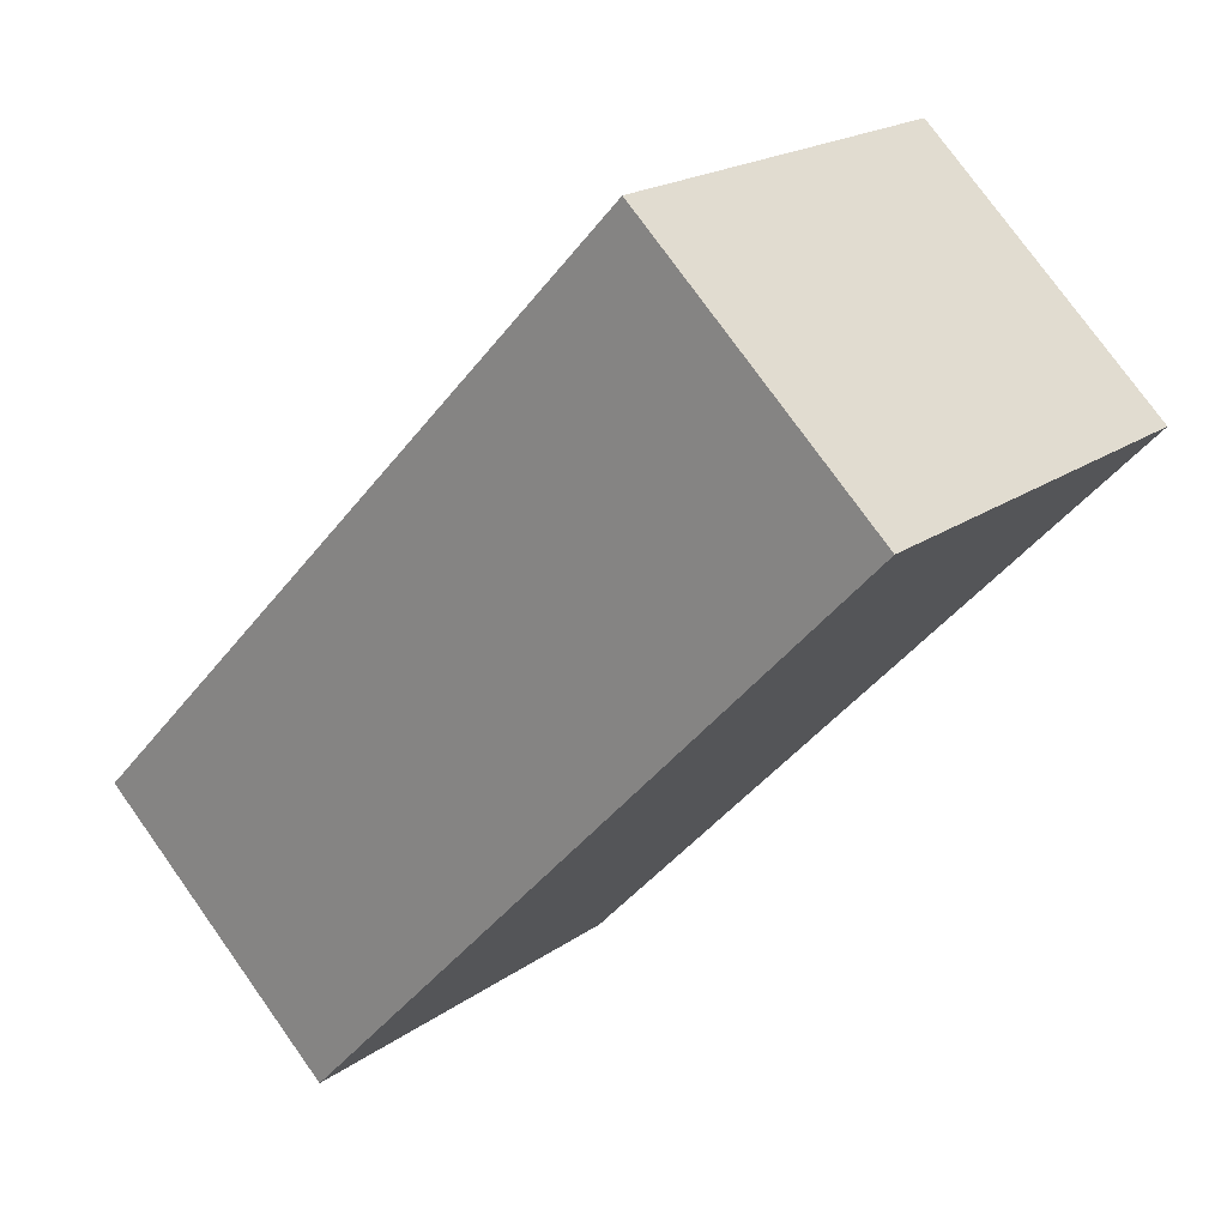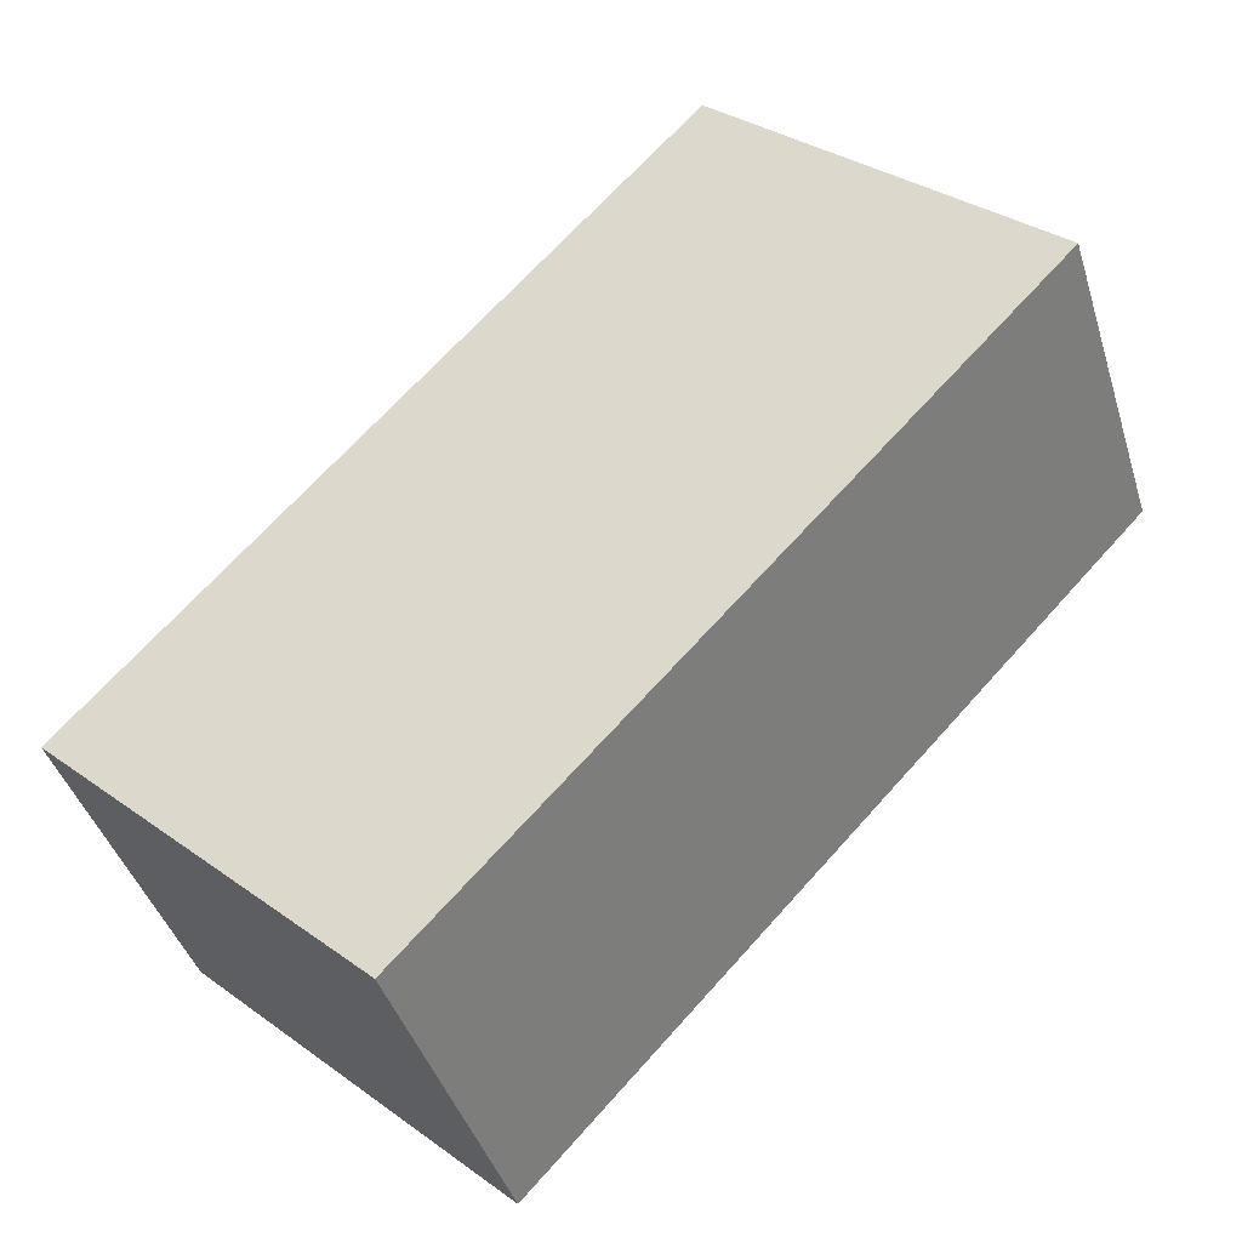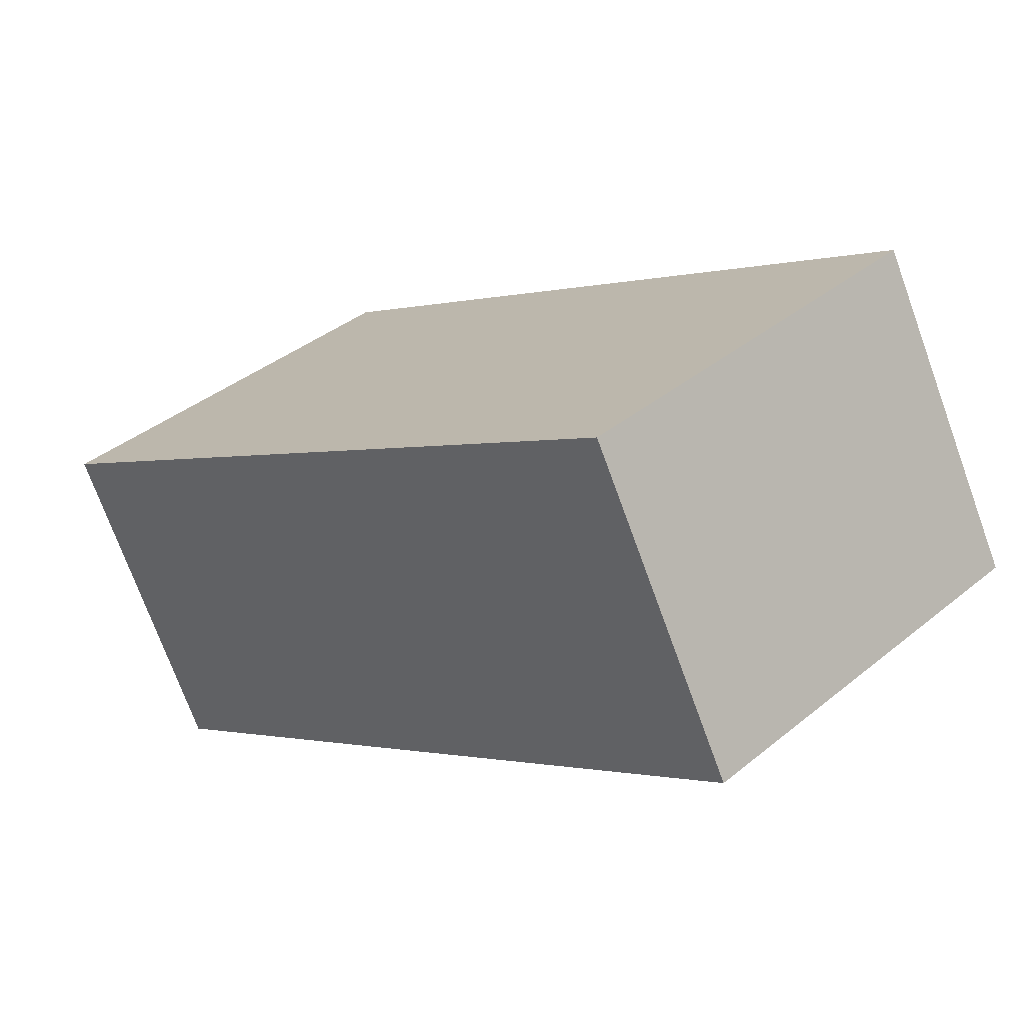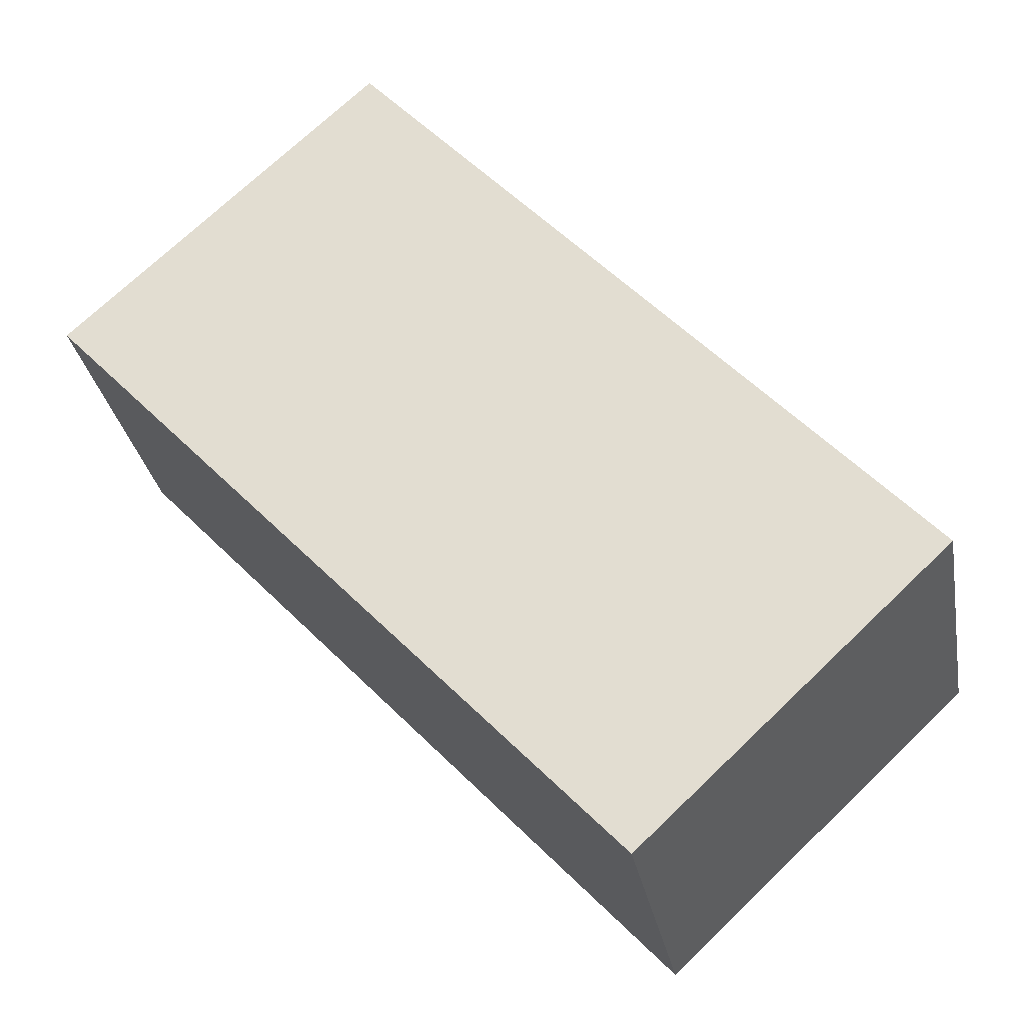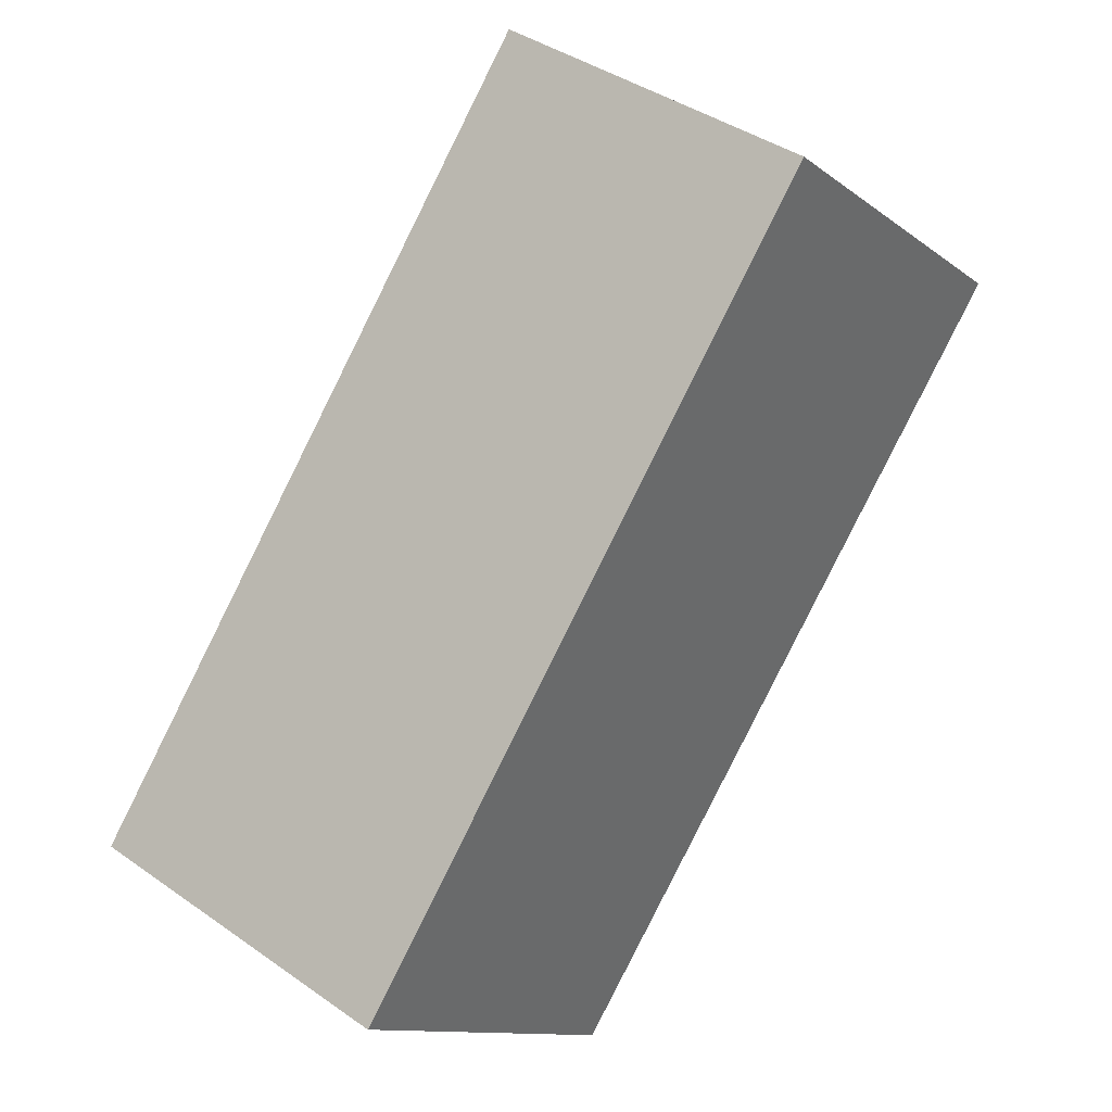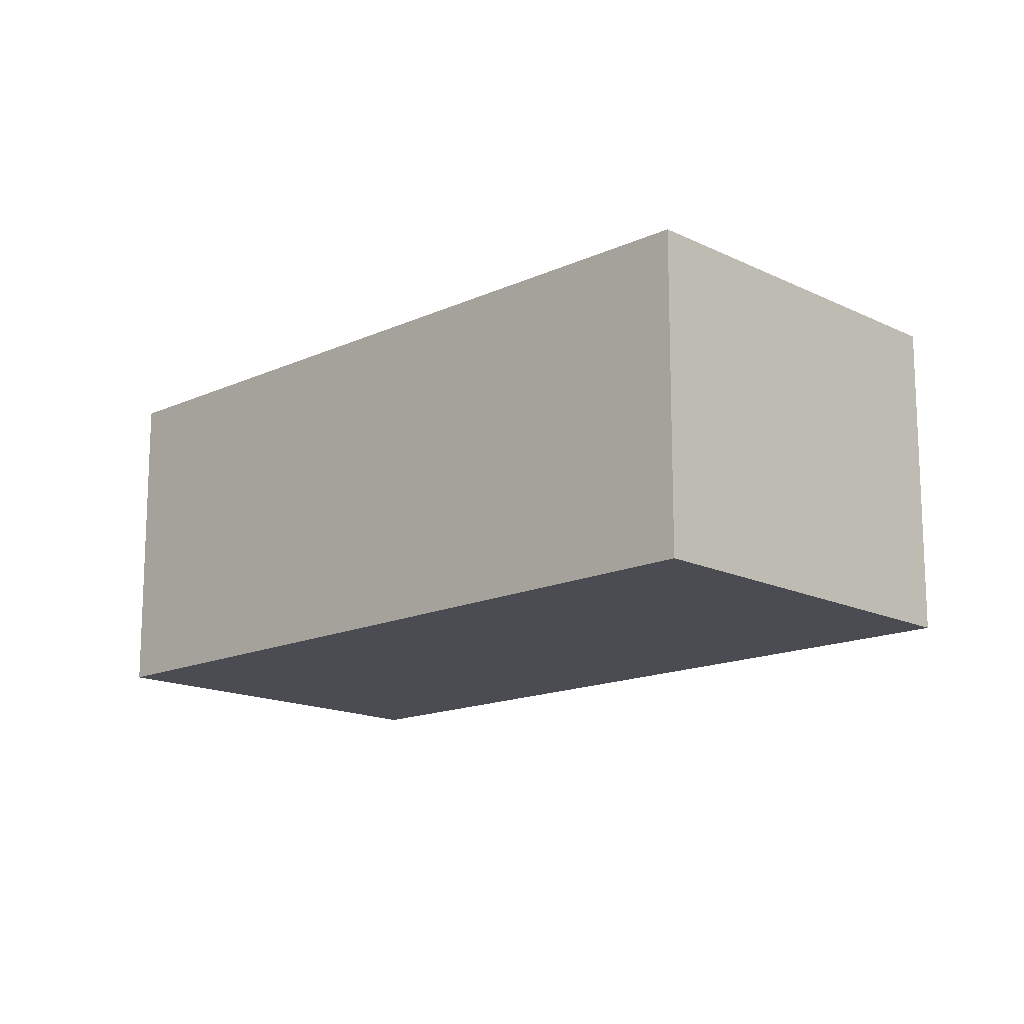
<metadata>
{"format":"obj","ext":"obj","renderer":"f3d","projection":"perspective","resolution":1024,"background":"white","views":[{"elev":76.9,"azim":144.5,"up":"+Z"},{"elev":-41.3,"azim":-163.4,"up":"+Z"},{"elev":-73.0,"azim":20.0,"up":"+Z"},{"elev":-29.4,"azim":10.0,"up":"+Z"},{"elev":40.1,"azim":131.0,"up":"+Z"},{"elev":-15.3,"azim":-88.9,"up":"+Y"}]}
</metadata>
<code>
v  4.114 2.375 -4.367
v  2.239 2.375 2.066
v  6.285 2.375 -2.333
v  4.099 2.375 -4.351
v  0 2.375 1.454e-16
v  4.114 2.674e-16 -4.367
v  0 0 0
v  4.099 2.664e-16 -4.351
v  2.239 -1.265e-16 2.066
v  6.285 1.429e-16 -2.333
g defaultobject
f 1 2 3
f 2 1 4
f 2 4 5
f 6 4 1
f 4 6 5
f 5 6 7
f 7 6 8
f 7 2 5
f 2 7 9
f 9 3 2
f 3 9 10
f 10 1 3
f 1 10 6
f 8 9 7
f 9 8 6
f 9 6 10

</code>
